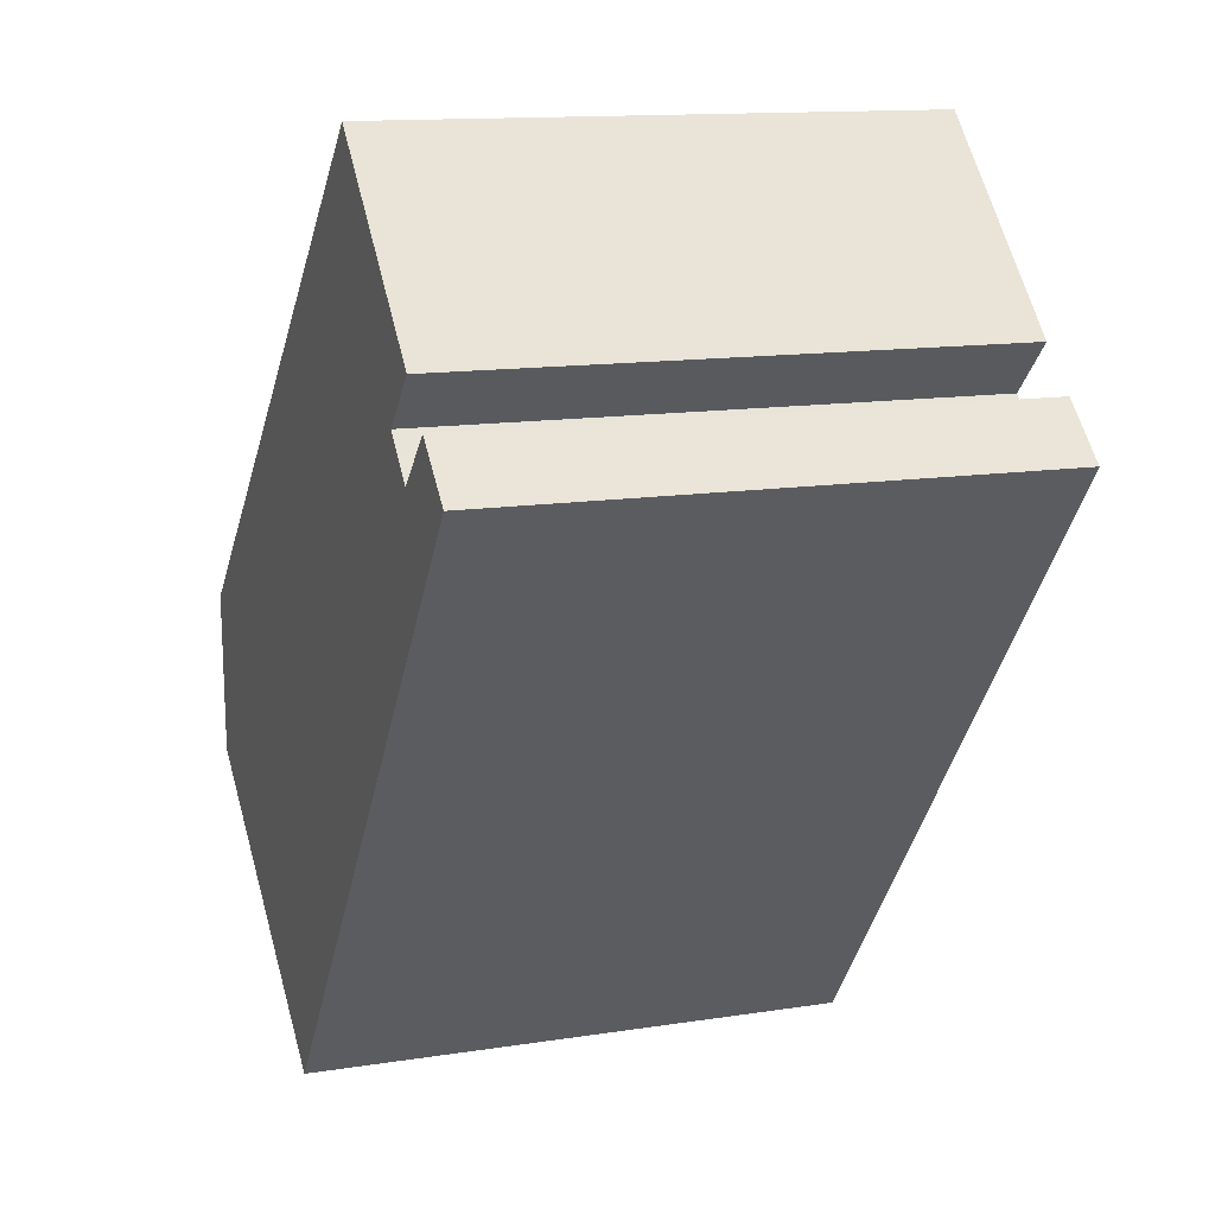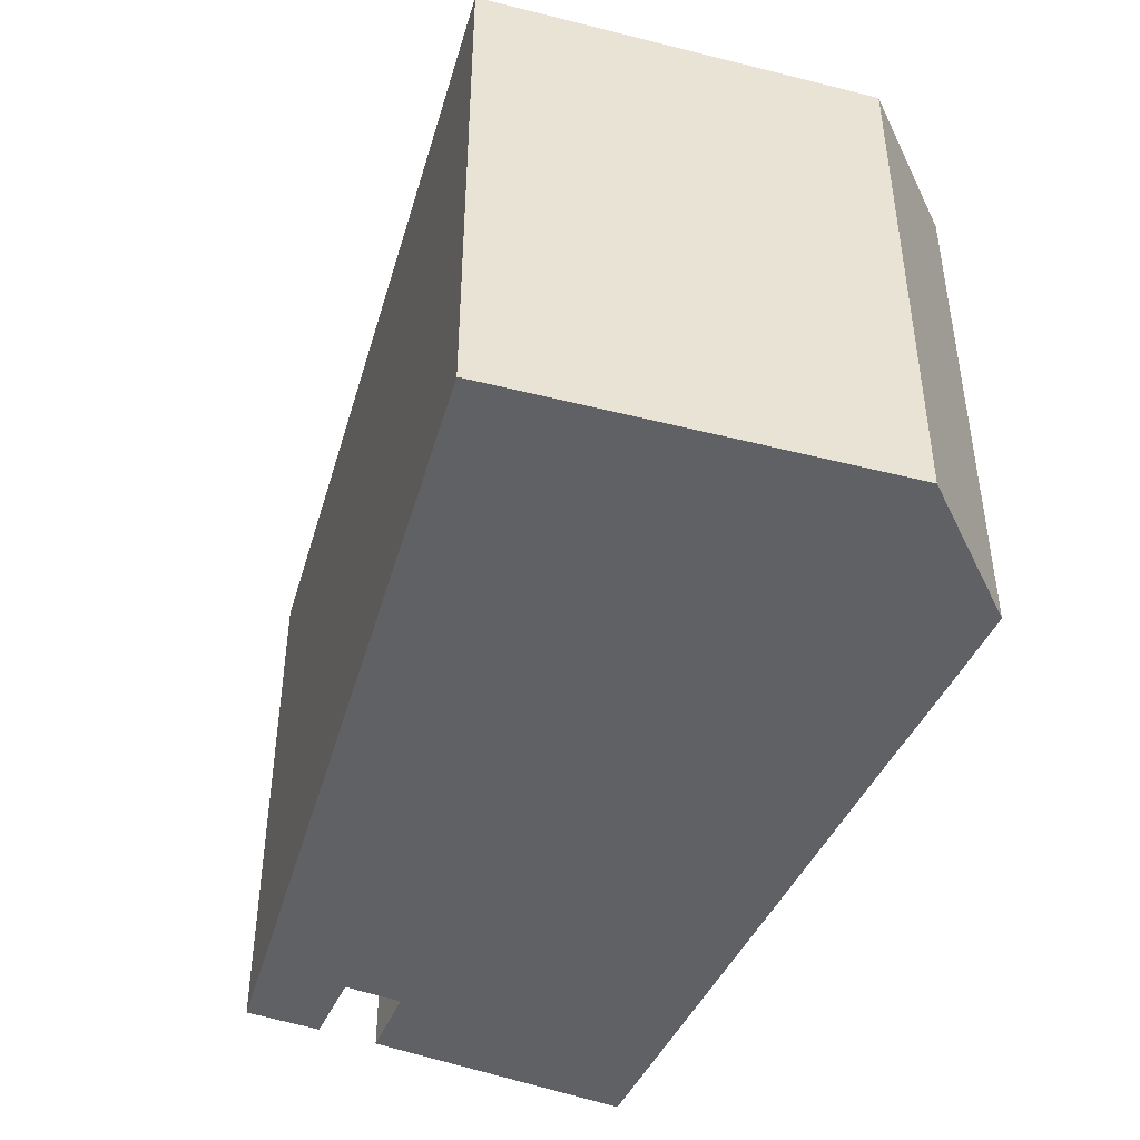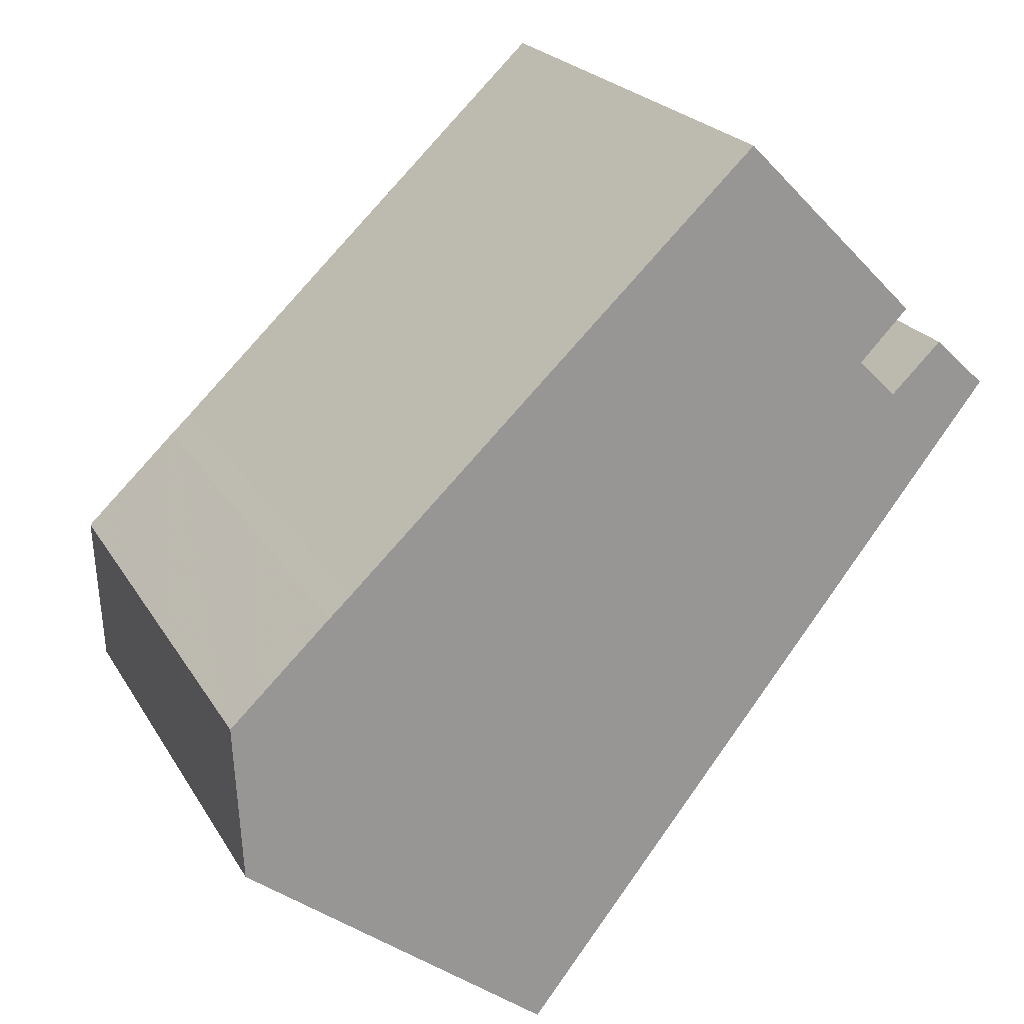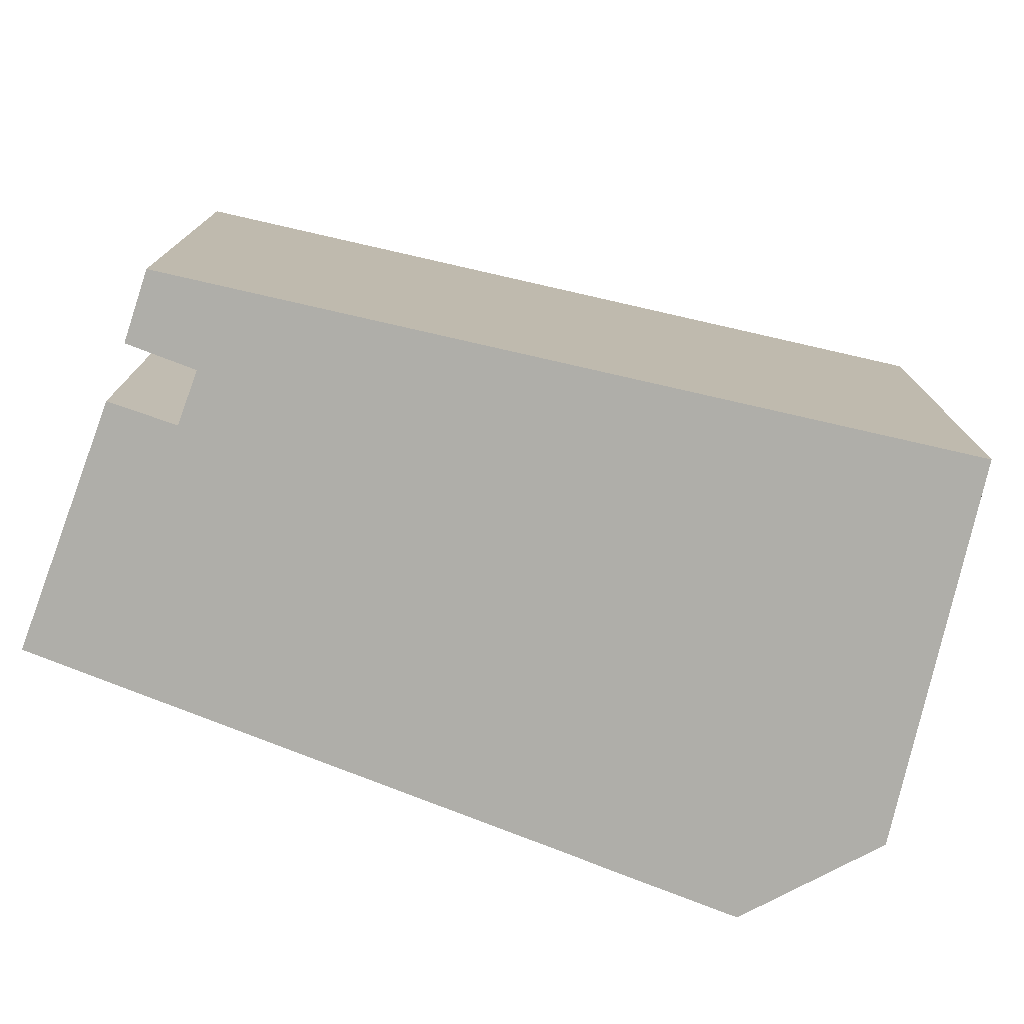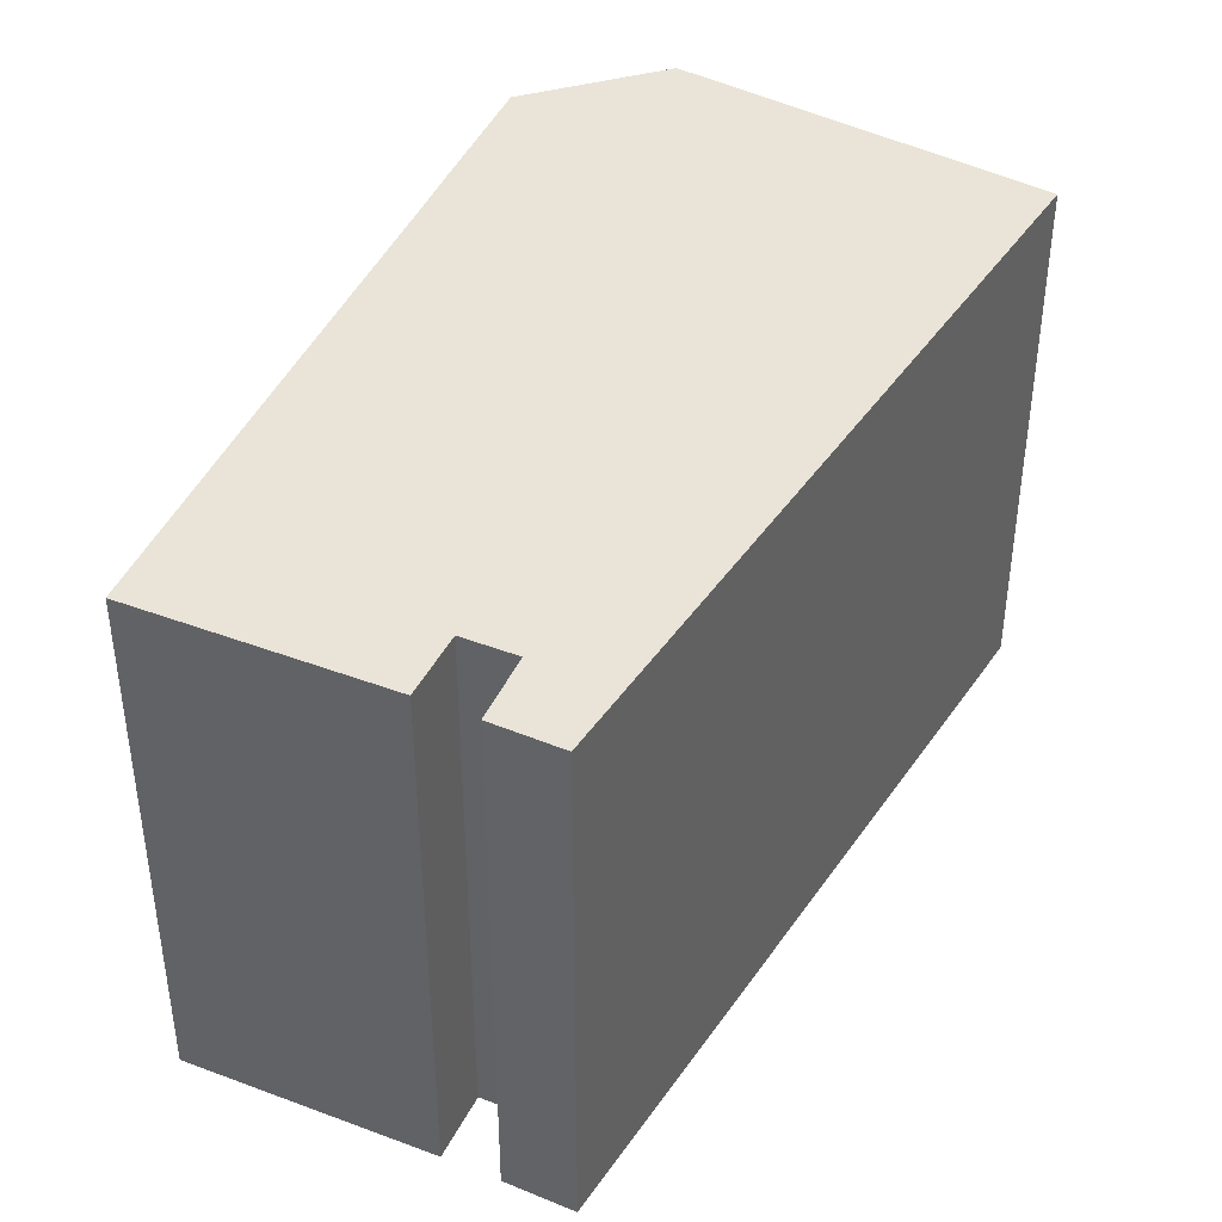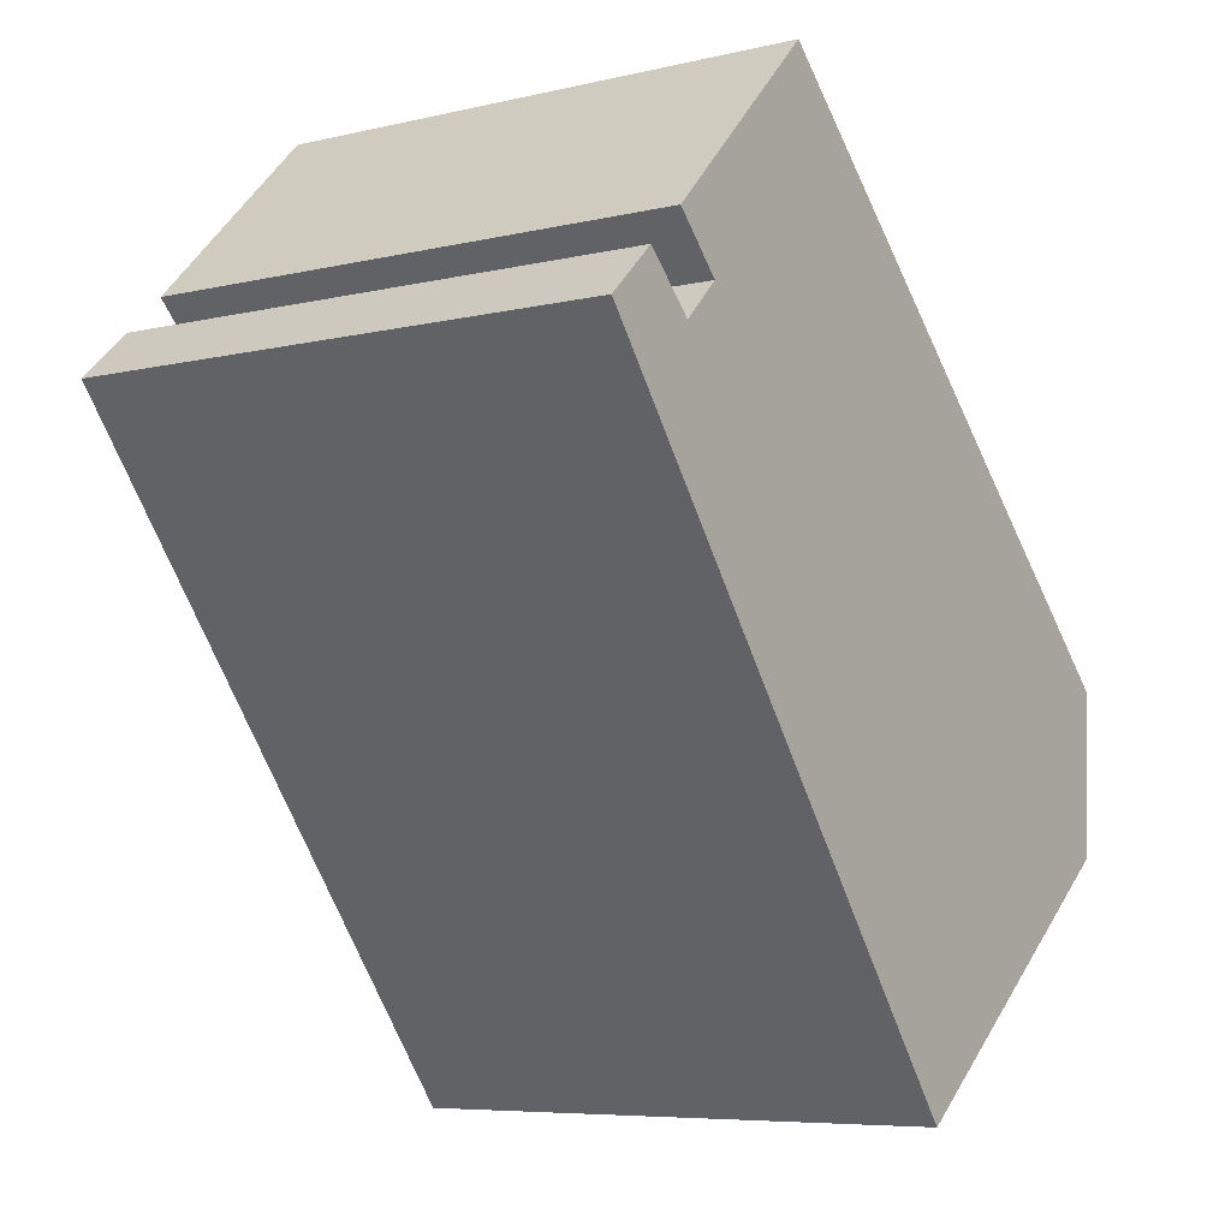
<metadata>
{"format":"obj","ext":"obj","renderer":"f3d","projection":"perspective","resolution":1024,"background":"white","views":[{"elev":13.0,"azim":70.1,"up":"+Z"},{"elev":-47.3,"azim":-158.3,"up":"+Y"},{"elev":22.0,"azim":-23.0,"up":"+Z"},{"elev":-77.5,"azim":114.9,"up":"+Y"},{"elev":42.9,"azim":69.3,"up":"+Y"},{"elev":-6.8,"azim":124.6,"up":"+Z"}]}
</metadata>
<code>
g default
v 10.98 0 7.261
v 9.391 0 5.715
v 8.162 0 6.938
v 9.684 0 8.506
v 4.059 0 14.18
v -2.75 0 7.706
v -8.813 0 1.935
v -9.486 0 1.312
v -12.64 0 -1.69
v -12.39 0 -6.716
v -8.565 0 -9.674
v -2.75 0 -14.17
v 12.63 0 5.715
v 10.98 17.21 7.261
v 9.391 17.21 5.715
v 8.162 17.21 6.938
v 9.684 17.21 8.506
v 4.059 17.21 14.18
v -2.75 17.21 7.706
v -8.813 17.21 1.935
v -9.486 17.21 1.312
v -12.64 17.21 -1.69
v -12.39 17.21 -6.716
v -8.565 17.21 -9.674
v -2.75 17.21 -14.17
v 12.63 17.21 5.715
f 1 13 2
f 2 13 7
f 7 13 8
f 8 13 9
f 9 13 10
f 10 13 11
f 12 11 13
f 5 4 6
f 3 6 4
f 2 6 3
f 6 2 7
f 14 26 15
f 15 26 20
f 20 26 21
f 21 26 22
f 22 26 23
f 23 26 24
f 25 24 26
f 18 17 19
f 16 19 17
f 15 19 16
f 19 15 20
f 1 13 26
f 26 14 1
f 2 1 14
f 14 15 2
f 8 7 20
f 20 21 8
f 9 8 21
f 21 22 9
f 10 9 22
f 22 23 10
f 11 10 23
f 23 24 11
f 12 11 24
f 24 25 12
f 13 12 25
f 25 26 13
f 5 4 17
f 17 18 5
f 6 5 18
f 18 19 6
f 4 3 16
f 16 17 4
f 3 2 15
f 15 16 3
f 7 6 19
f 19 20 7

</code>
